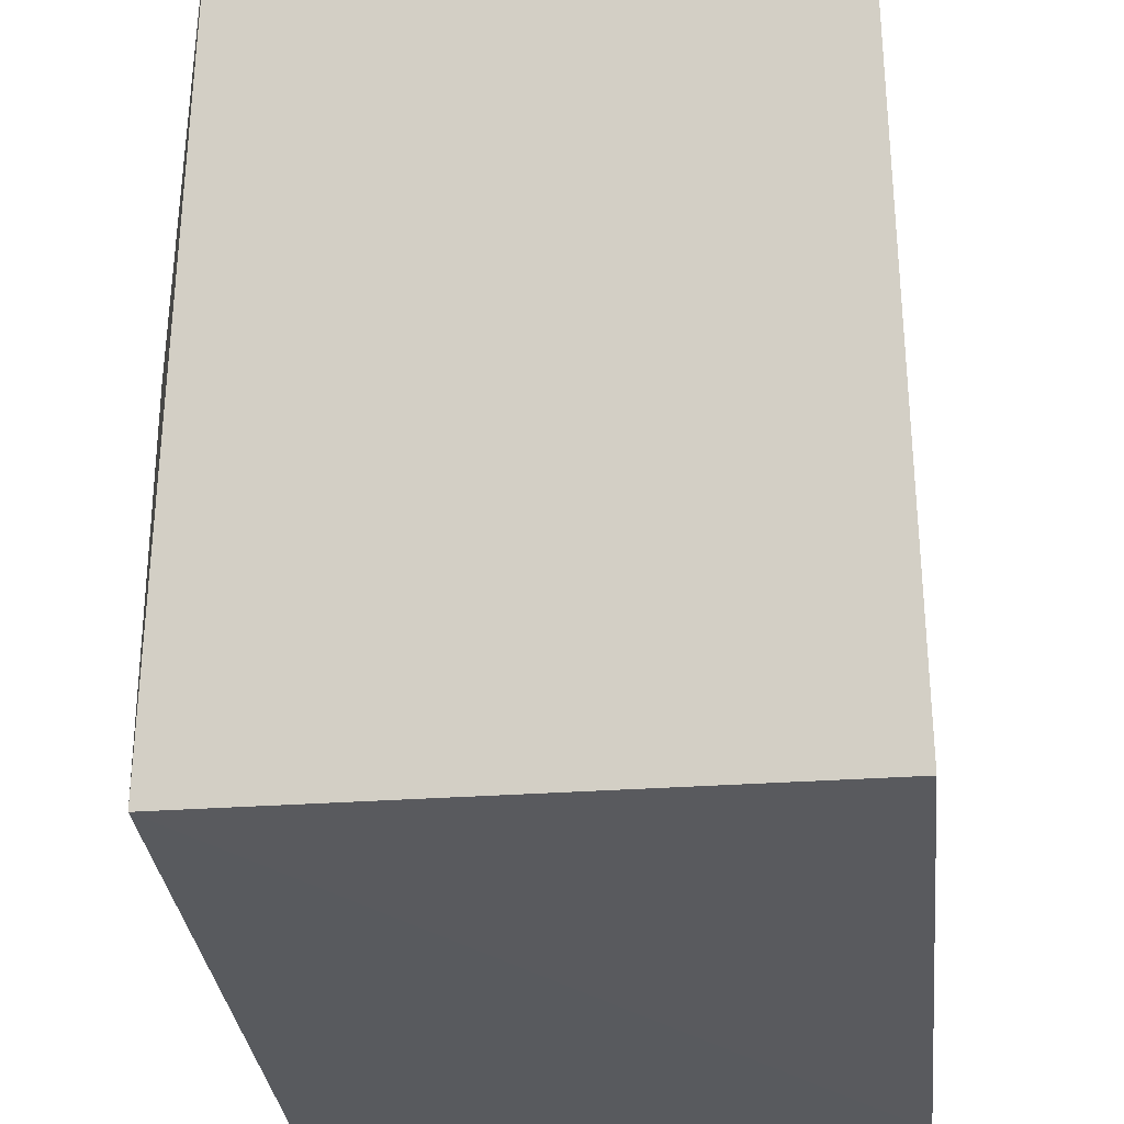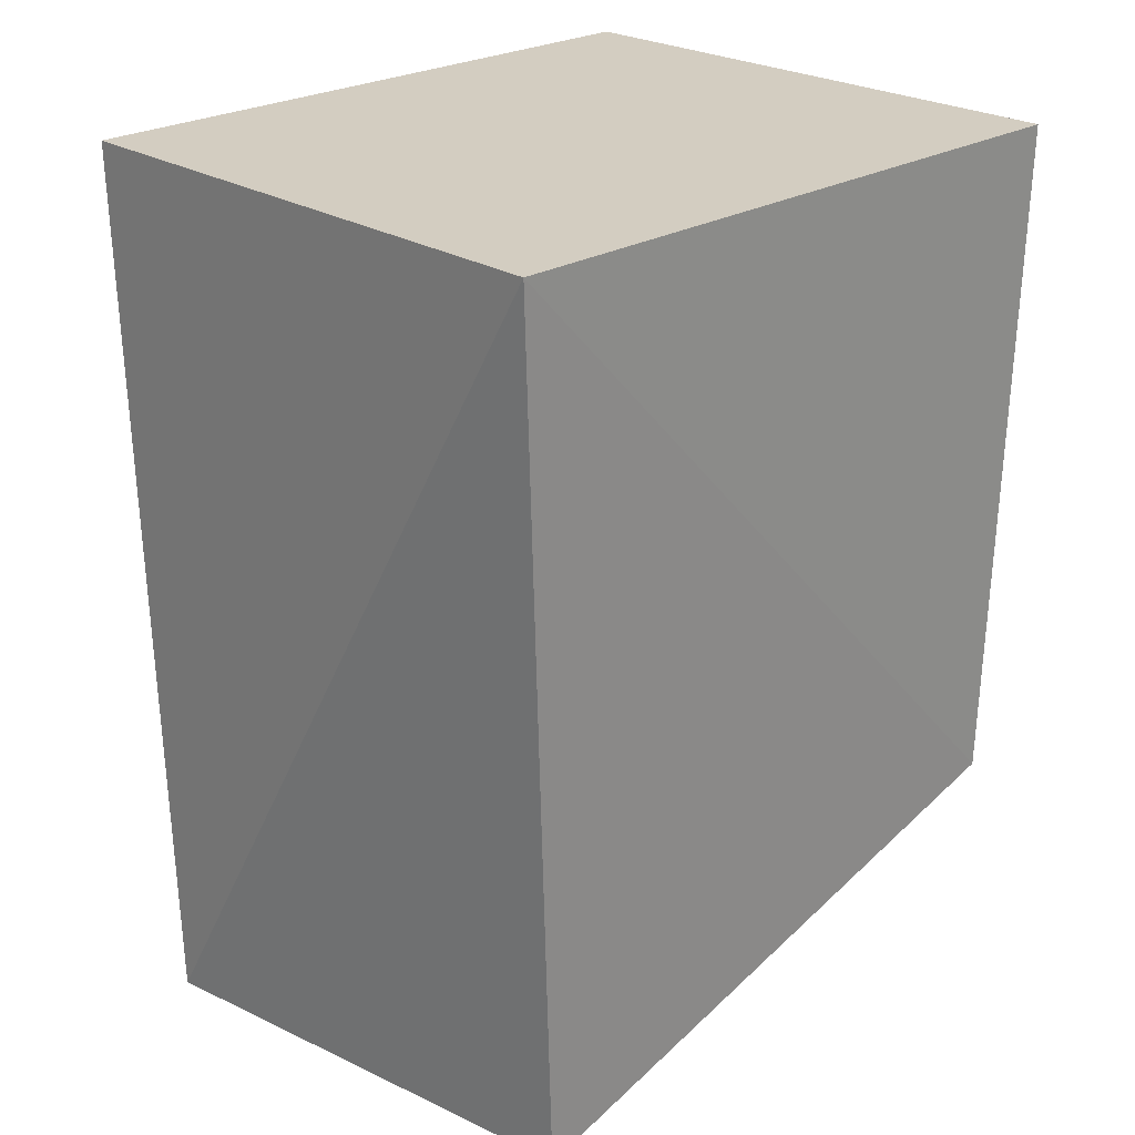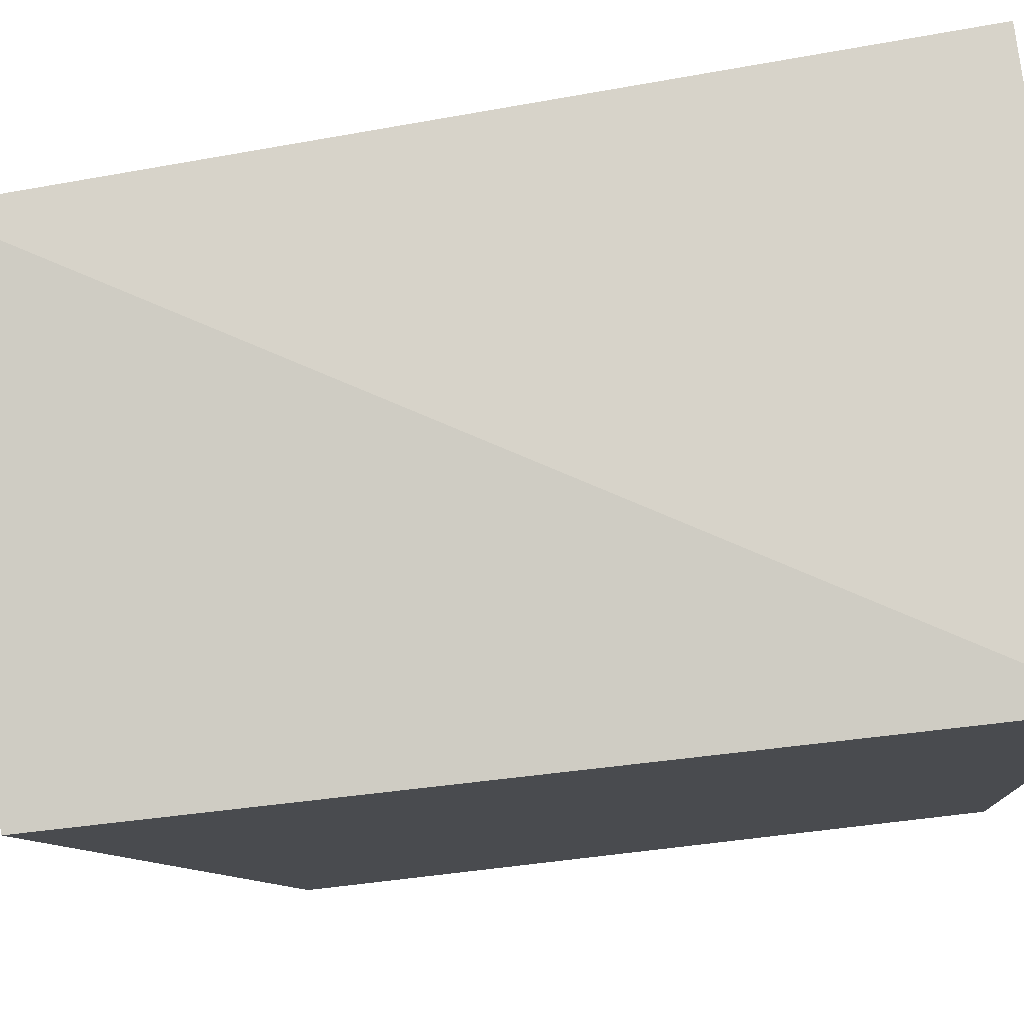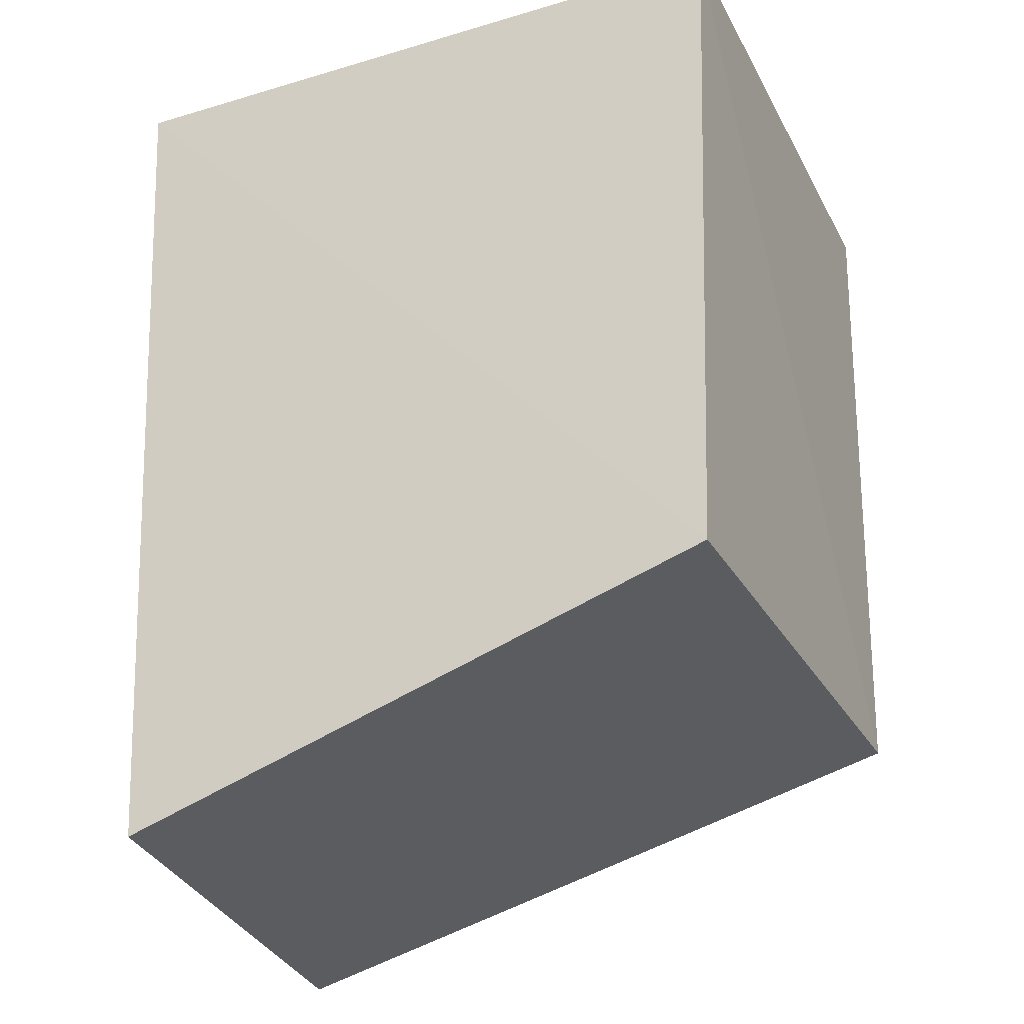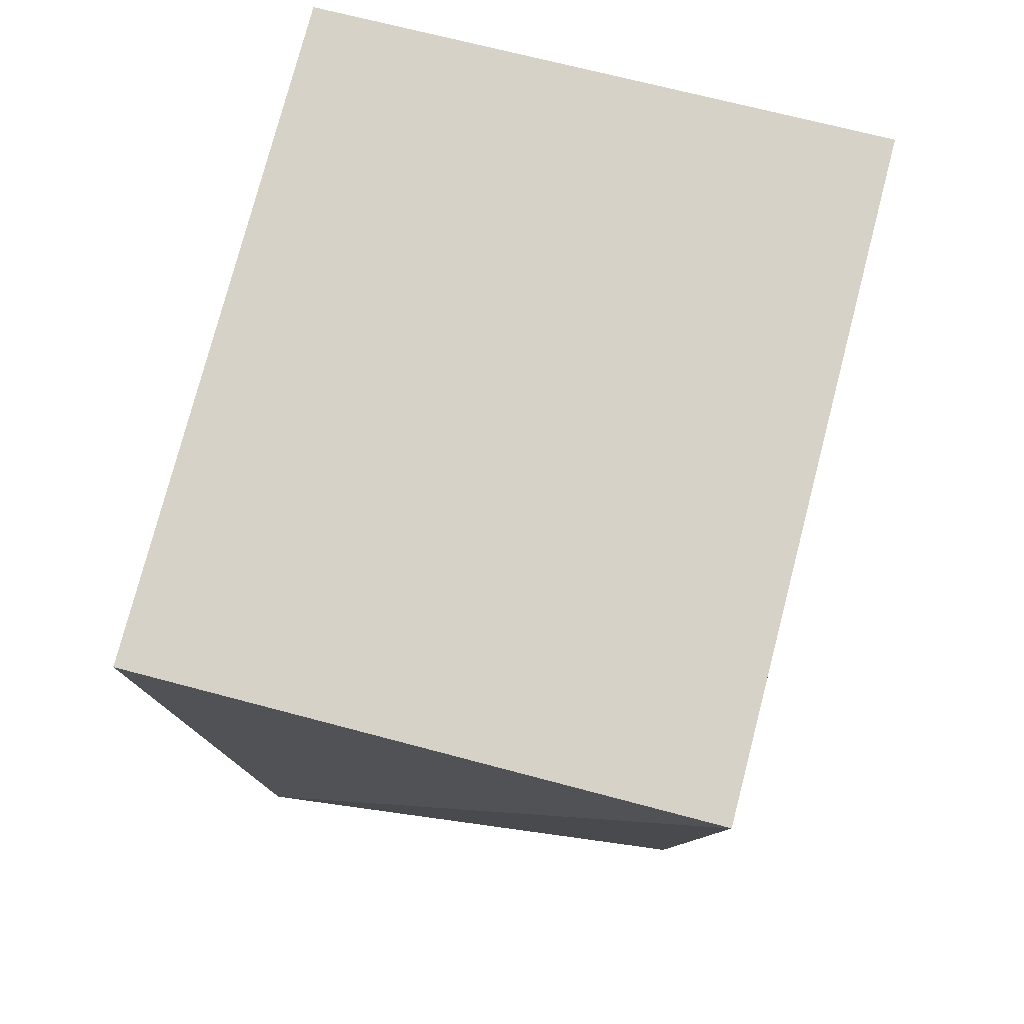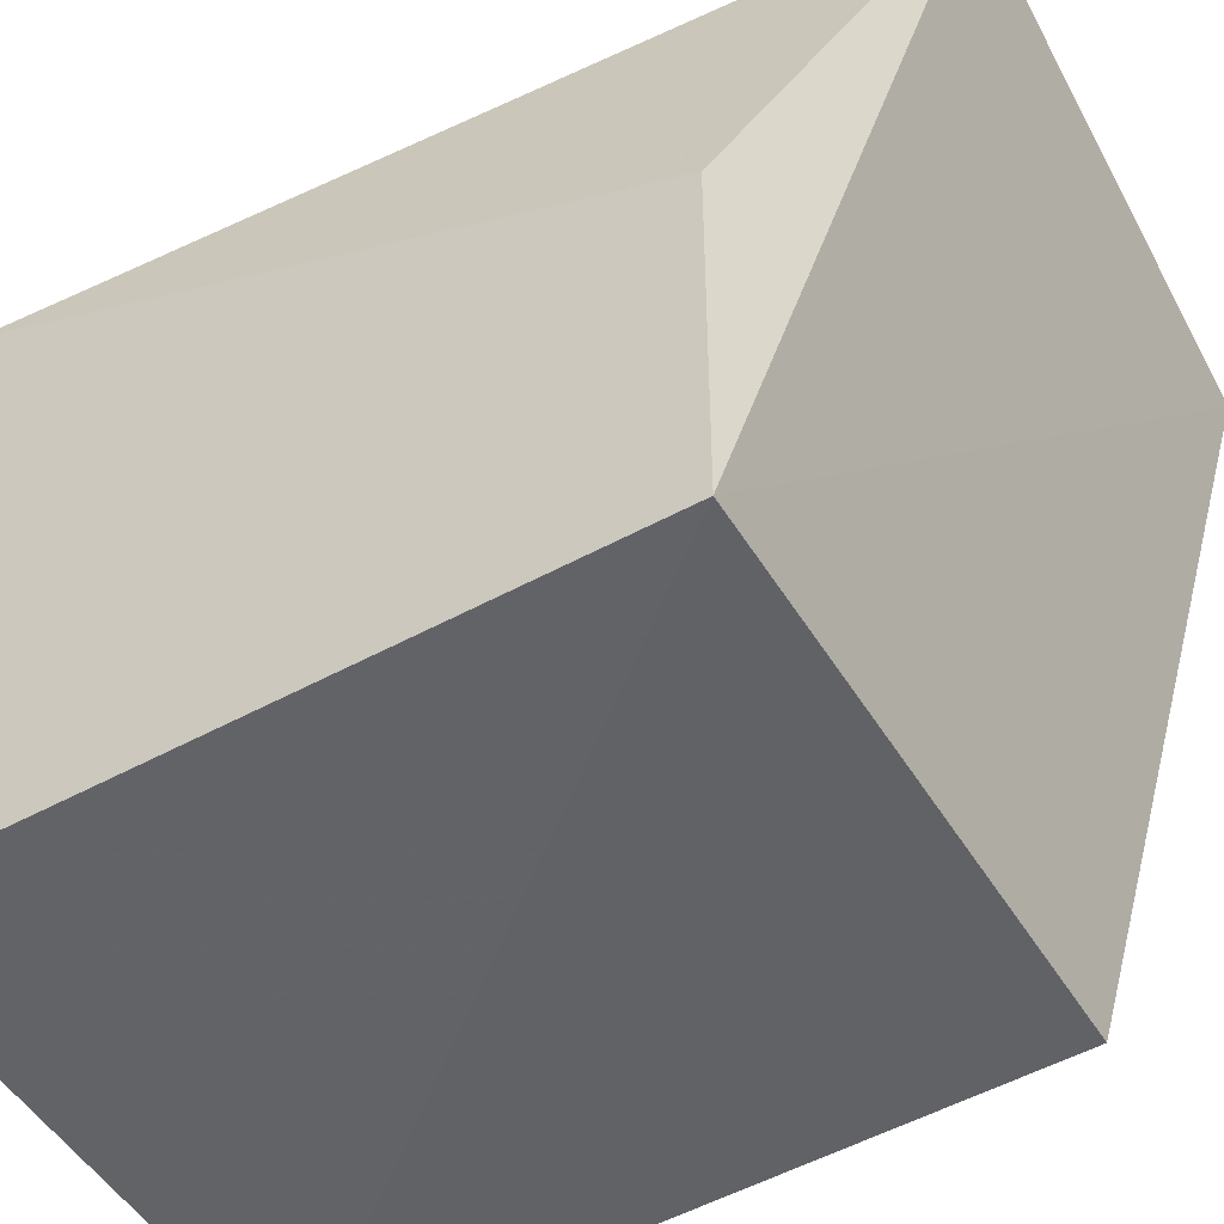
<metadata>
{"format":"obj","ext":"obj","renderer":"f3d","projection":"perspective","resolution":1024,"background":"white","views":[{"elev":-29.7,"azim":-174.2,"up":"+Y"},{"elev":24.8,"azim":-134.2,"up":"+Z"},{"elev":76.9,"azim":-96.8,"up":"+Y"},{"elev":-28.2,"azim":-66.0,"up":"+Z"},{"elev":77.4,"azim":-165.4,"up":"+Z"},{"elev":-49.7,"azim":120.3,"up":"+Y"}]}
</metadata>
<code>
v 0.02268 0.003118 0.039
v 0.02267 -0.02274 0.03902
v 0.02023 0.00391 0.00412
v 0.0007856 0.001642 0.004723
v 0.0003821 0.003118 0.039
v 0.02268 -0.02219 0.01227
v 0.0003733 -0.02306 0.03902
v 0.02268 -0.008032 0.01224
v 0.0003793 -0.02216 0.01226
f 5 2 1
f 5 1 3
f 5 3 4
f 6 4 3
f 6 1 2
f 7 2 5
f 7 6 2
f 8 6 3
f 8 3 1
f 8 1 6
f 9 7 5
f 9 5 4
f 9 4 6
f 9 6 7

</code>
